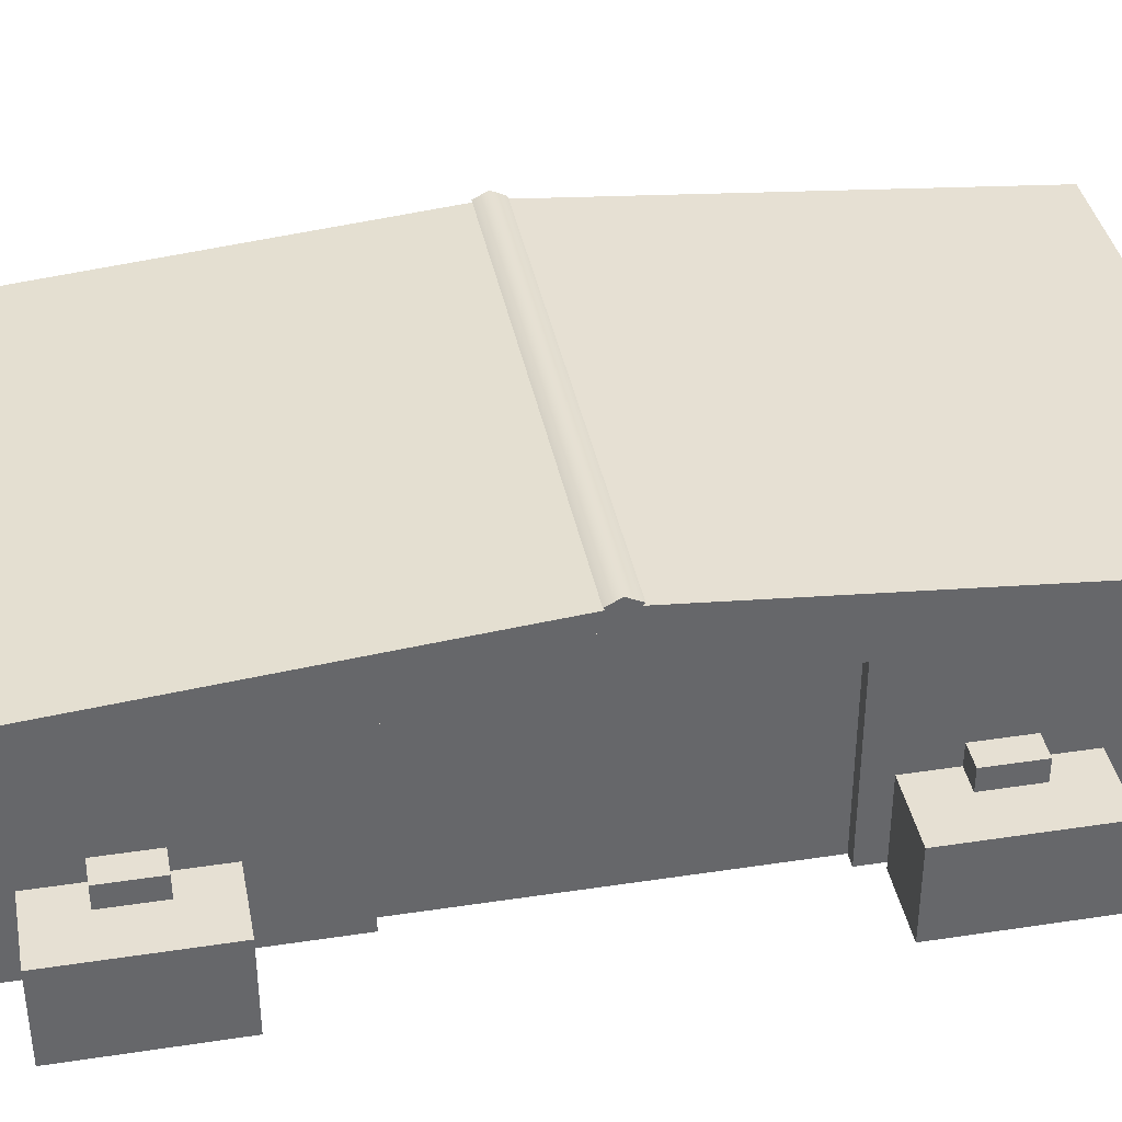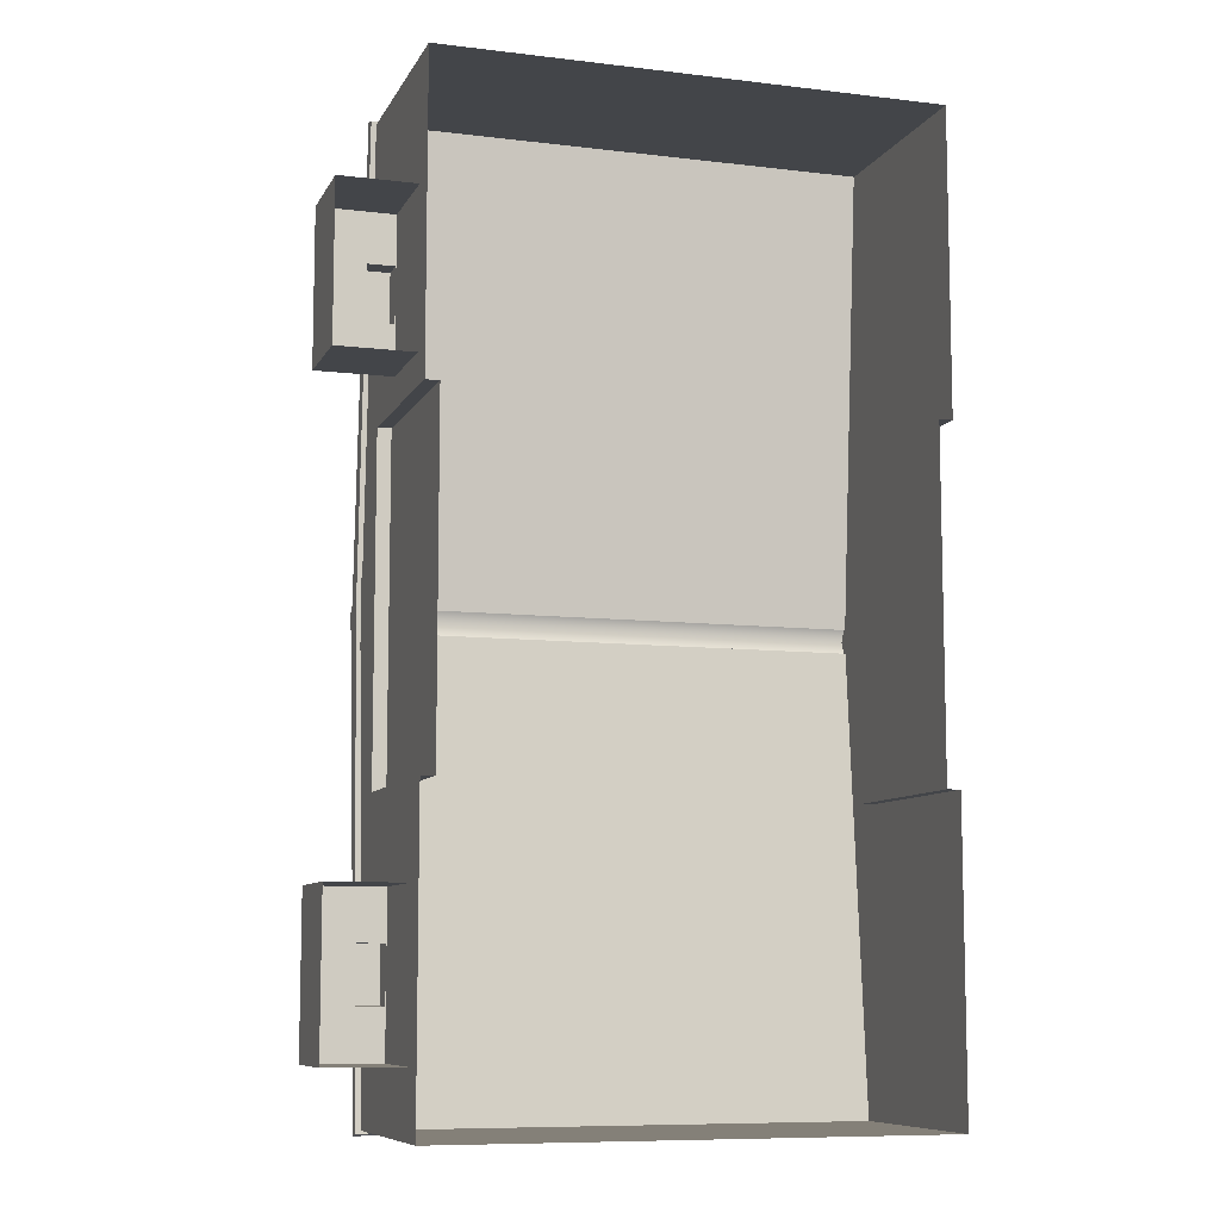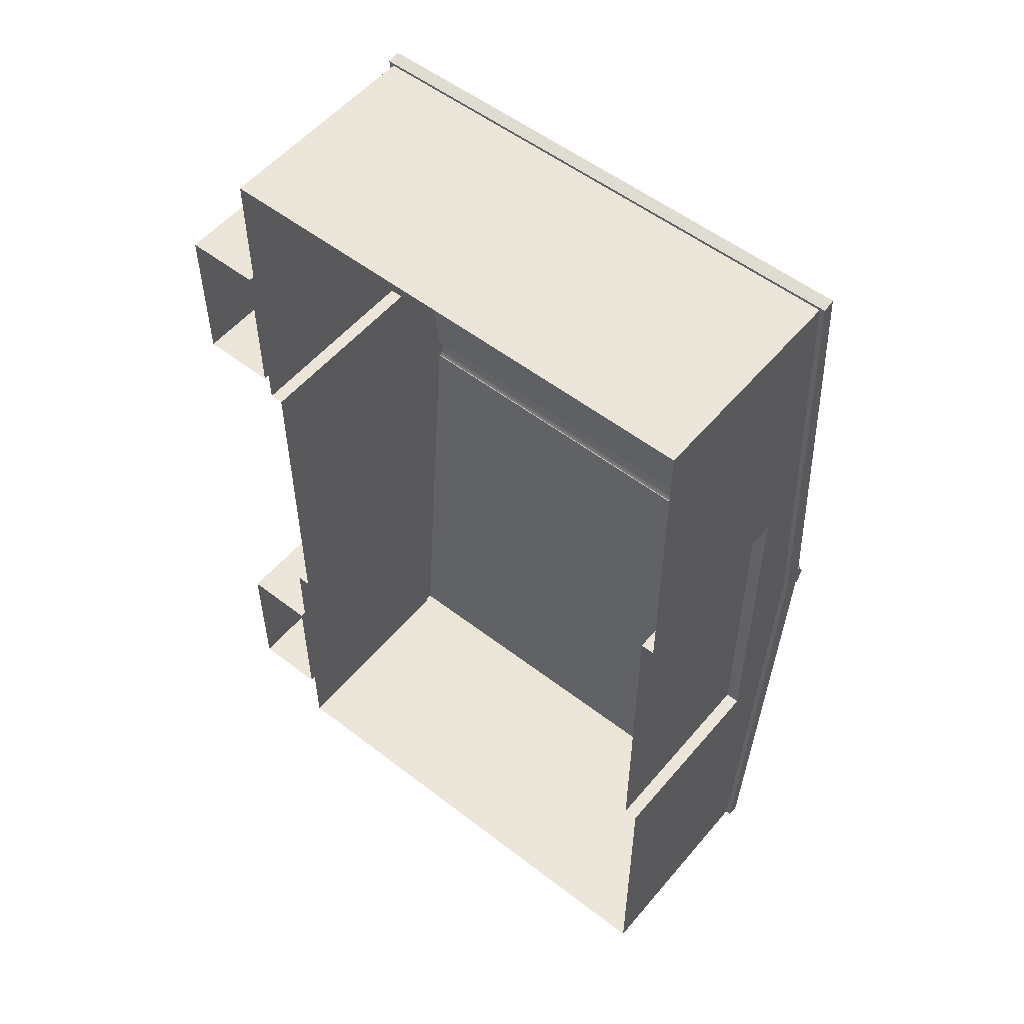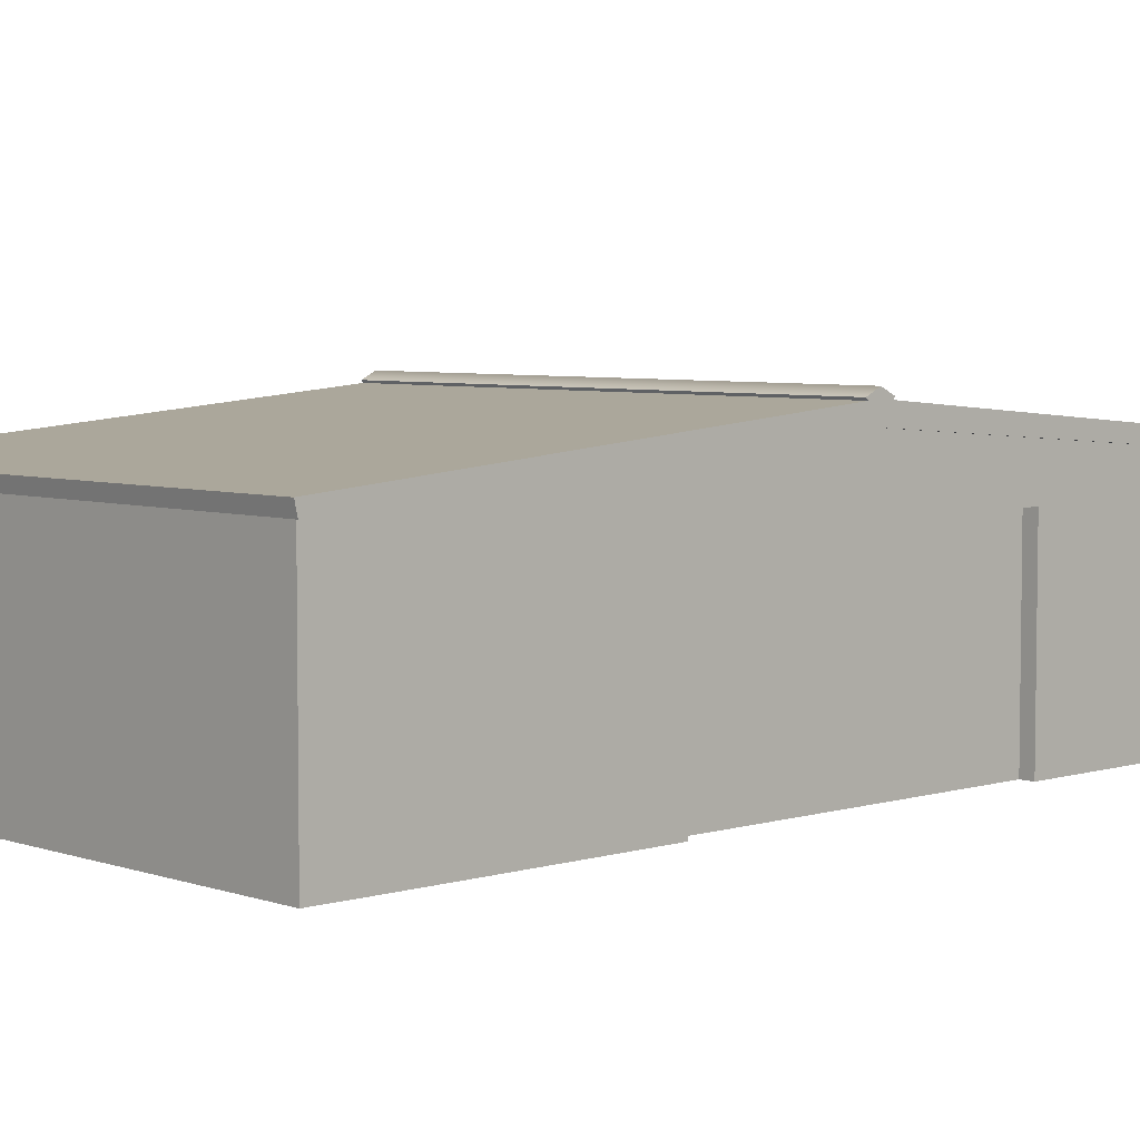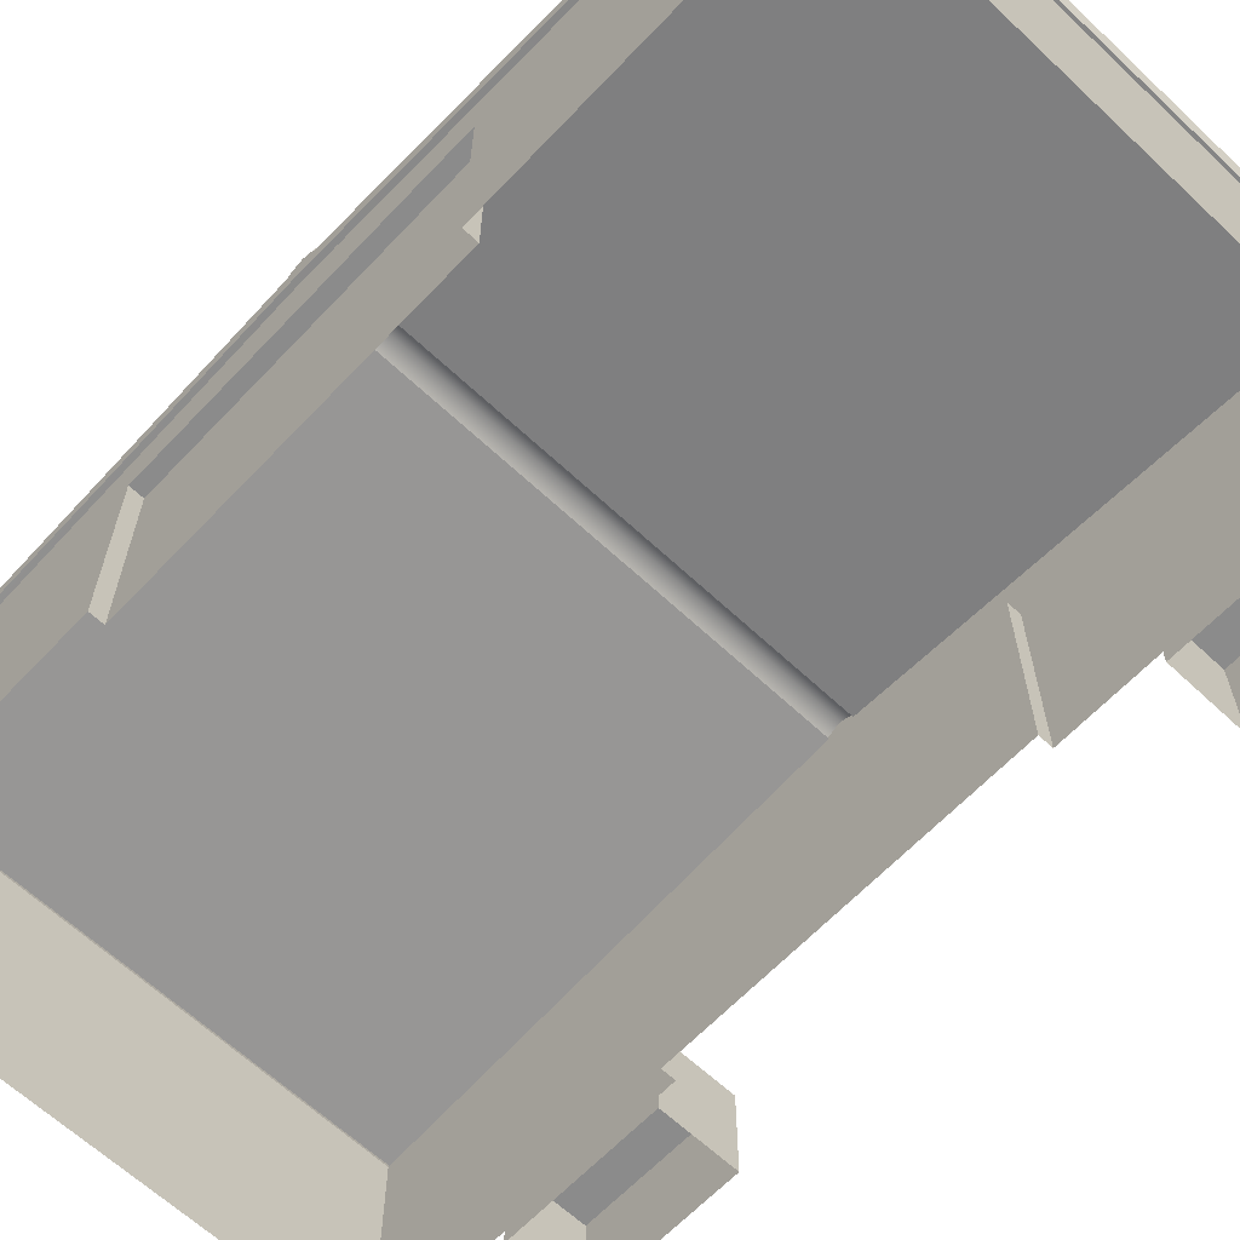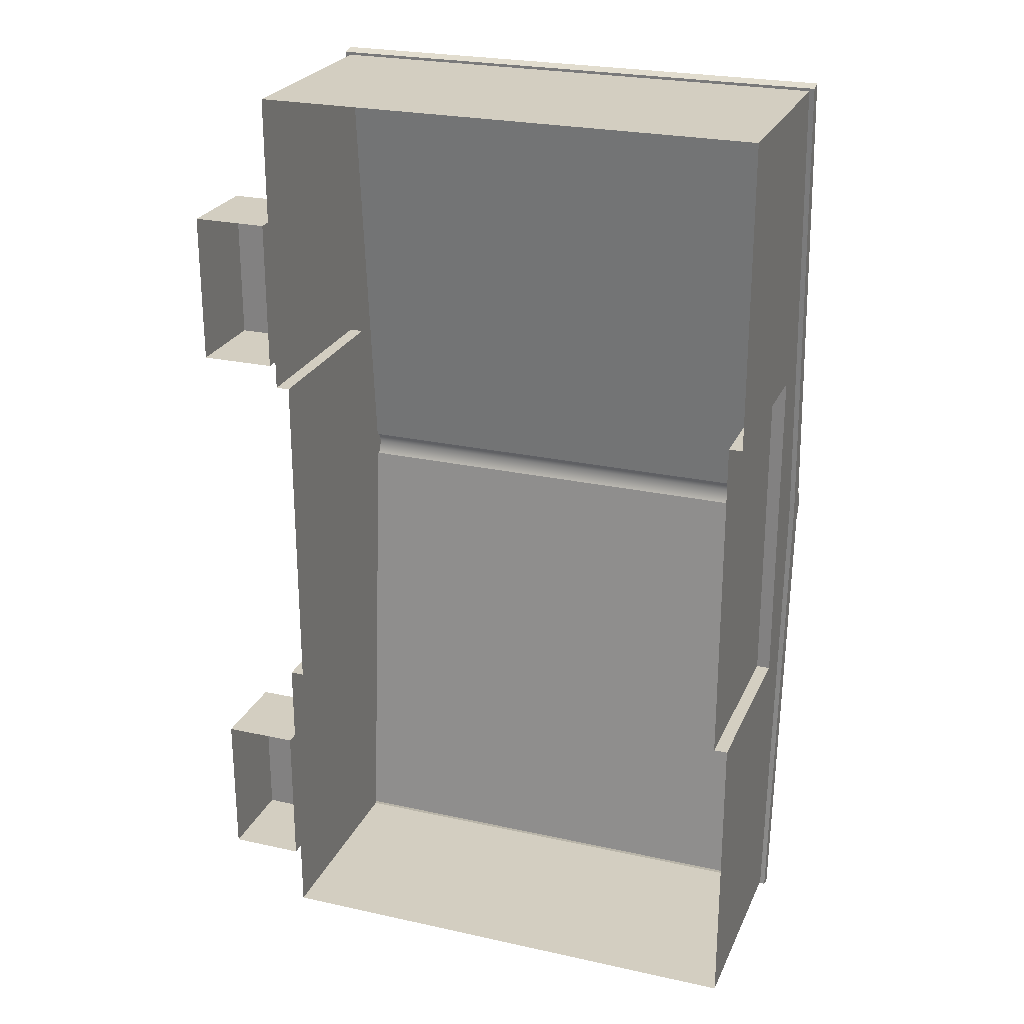
<metadata>
{"format":"obj","ext":"obj","renderer":"f3d","projection":"perspective","resolution":1024,"background":"white","views":[{"elev":38.3,"azim":-100.9,"up":"+Y"},{"elev":-8.8,"azim":-17.8,"up":"+Z"},{"elev":54.2,"azim":39.3,"up":"+Z"},{"elev":5.2,"azim":46.8,"up":"+Y"},{"elev":-63.9,"azim":136.6,"up":"+Y"},{"elev":24.9,"azim":19.8,"up":"+Z"}]}
</metadata>
<code>
o City_building_023.001
v 0.2246 0.9255 -0.008035
v 0.2246 0.7855 1.609
v 0.6553 0.7855 1.609
v 0.6553 0.9255 -0.008035
v 0.2246 0.7438 1.59
v 0.2246 1e-06 1.59
v 0.6553 1e-06 1.59
v 0.6553 0.7438 1.59
v 0.2246 0.7433 1.599
v 0.6553 0.7433 1.599
v 0.6553 0.7855 -1.709
v 0.2246 0.7855 -1.709
v 0.2246 0.9255 -0.09175
v 0.6553 0.9255 -0.09175
v 0.6553 1e-06 -1.69
v 0.2246 1e-06 -1.69
v 0.2246 0.7438 -1.69
v 0.6553 0.7438 -1.69
v 0.6553 0.7433 -1.699
v 0.2246 0.7433 -1.699
v -0.2064 0.9255 -0.008035
v -0.2064 0.7855 1.609
v -0.2064 0.7438 1.59
v -0.2064 1e-06 1.59
v -0.2064 0.7433 1.599
v -0.2064 0.7855 -1.709
v -0.2064 0.9255 -0.09175
v -0.2064 1e-06 -1.69
v -0.2064 0.7438 -1.69
v -0.2064 0.7433 -1.699
v 1.105 0.7855 1.609
v 1.105 0.9255 -0.008035
v 1.087 1e-06 1.59
v 1.087 0.7438 1.59
v 1.105 0.7433 1.599
v 1.105 0.9255 -0.09175
v 1.105 0.7855 -1.709
v 1.087 0.7438 -1.69
v 1.087 1e-06 -1.69
v 1.105 0.7433 -1.699
v -0.6387 0.7438 1.59
v -0.6387 1e-06 1.59
v -0.6563 0.7433 1.599
v -0.6387 1e-06 -1.69
v -0.6387 0.7438 -1.69
v -0.6563 0.7433 -1.699
v -0.6387 -0.000479 1.148
v -0.6387 -0.000479 1.394
v -0.6387 0.4729 1.394
v -0.6387 0.4729 1.148
v -0.6439 0.7522 -0.1659
v -0.6439 0.7522 0.0751
v -0.6439 0.844 0.0751
v -0.6439 0.844 -0.1659
v -0.6387 0.8647 -0.0499
v -0.6387 0.6588 -0.0499
v -0.5915 1e-06 -0.0499
v -0.5915 1e-06 0.5393
v -0.5915 0.6588 0.5393
v -0.5915 0.6588 -0.0499
v -0.6387 0.6588 0.5393
v -0.6387 1e-06 0.5393
v -0.6563 0.9255 -0.008035
v -0.6563 0.7855 1.609
v -0.6387 1e-06 -0.6391
v -0.6387 0.6588 -0.6391
v -0.5915 0.6588 -0.6391
v -0.5915 1e-06 -0.6391
v -0.6563 0.7855 -1.709
v -0.6563 0.9255 -0.09175
v -0.6563 0.8647 -0.0499
v 1.087 -0.000479 1.148
v 1.087 0.4729 1.148
v 1.087 0.4729 1.394
v 1.087 -0.000479 1.394
v 1.088 0.7583 -0.1684
v 1.088 0.8514 -0.1684
v 1.088 0.8514 0.0751
v 1.088 0.7583 0.0751
v 1.087 0.8647 -0.0499
v 1.087 0.6588 -0.0499
v 1.04 1e-06 -0.0499
v 1.04 0.6588 -0.0499
v 1.04 0.6588 0.5393
v 1.04 1e-06 0.5393
v 1.087 0.6588 0.5393
v 1.087 1e-06 0.5393
v 1.087 0.6588 -0.6391
v 1.087 1e-06 -0.6391
v 1.04 1e-06 -0.6391
v 1.04 0.6588 -0.6391
v 1.105 0.8647 -0.0499
v -0.7549 0.3868 0.7877
v -0.7549 0.3868 0.9739
v -0.663 0.3868 0.9739
v -0.663 0.3868 0.7877
v -0.9189 -0.000219 0.6201
v -0.9189 -0.000219 1.142
v -0.9189 0.3102 1.142
v -0.9189 0.3102 0.6201
v -0.6614 -0.000219 1.142
v -0.6614 0.3102 1.142
v -0.6614 -0.000219 0.6201
v -0.6614 0.3102 0.6201
v -0.7549 0.3102 0.9739
v -0.7549 0.3102 0.7877
v -0.663 0.3102 0.9739
v -0.663 0.3102 0.7877
v -0.7549 0.3868 -1.303
v -0.7549 0.3868 -1.116
v -0.663 0.3868 -1.116
v -0.663 0.3868 -1.303
v -0.9189 -0.000219 -1.47
v -0.9189 -0.000219 -0.9488
v -0.9189 0.3102 -0.9488
v -0.9189 0.3102 -1.47
v -0.6614 -0.000219 -0.9488
v -0.6614 0.3102 -0.9488
v -0.6614 -0.000219 -1.47
v -0.6614 0.3102 -1.47
v -0.7549 0.3102 -1.116
v -0.7549 0.3102 -1.303
v -0.663 0.3102 -1.116
v -0.663 0.3102 -1.303
v -0.6563 0.9576 -0.0499
v 1.105 0.9576 -0.0499
v 0.2246 0.9334 -0.09911
v 0.6553 0.9334 -0.09911
v -0.2064 0.9334 -0.09911
v -0.6563 0.9334 -0.09911
v -0.6563 0.9334 -0.0006752
v -0.2064 0.9334 -0.0006752
v 0.2246 0.9334 -0.0006752
v 0.6553 0.9334 -0.0006752
v 1.105 0.9334 -0.0006752
v 1.105 0.9334 -0.09911
v 0.2246 0.9576 -0.0499
v 0.6553 0.9576 -0.0499
v -0.2064 0.9576 -0.0499
f 2 4 1
f 6 8 5
f 9 3 2
f 5 10 9
f 12 14 11
f 16 18 15
f 20 11 19
f 17 19 18
f 22 1 21
f 24 5 23
f 25 2 22
f 23 9 25
f 26 13 12
f 28 17 16
f 30 12 20
f 29 20 17
f 31 4 3
f 33 8 7
f 35 3 10
f 34 10 8
f 37 14 36
f 39 18 38
f 40 11 37
f 38 19 40
f 42 23 41
f 41 25 43
f 28 45 29
f 45 30 29
f 48 50 47
f 52 54 51
f 55 56 41
f 57 59 60
f 41 56 61
f 60 61 56
f 59 62 61
f 64 21 63
f 43 22 64
f 45 56 55
f 44 66 45
f 60 68 57
f 45 66 56
f 66 60 56
f 65 67 66
f 69 27 26
f 46 26 30
f 43 63 71
f 70 46 71
f 45 71 46
f 41 71 55
f 42 49 48
f 50 41 61
f 62 50 61
f 73 75 72
f 76 78 79
f 80 34 81
f 83 85 82
f 34 86 81
f 86 83 81
f 87 84 86
f 38 80 81
f 39 88 89
f 90 83 82
f 38 81 88
f 83 88 81
f 91 89 88
f 35 32 31
f 38 92 80
f 92 34 80
f 74 33 75
f 34 73 86
f 87 73 72
f 94 96 93
f 97 99 100
f 101 99 98
f 103 102 101
f 97 104 103
f 99 106 100
f 102 105 99
f 104 107 102
f 104 106 108
f 105 93 106
f 107 94 105
f 108 95 107
f 106 96 108
f 110 112 109
f 113 115 116
f 117 115 114
f 119 118 117
f 113 120 119
f 115 122 116
f 118 121 115
f 120 123 118
f 120 122 124
f 122 110 109
f 123 110 121
f 124 111 123
f 122 112 124
f 71 63 125
f 92 36 126
f 40 36 92
f 13 128 14
f 27 127 13
f 70 129 27
f 63 131 125
f 21 131 63
f 1 132 21
f 4 133 1
f 32 134 4
f 36 136 126
f 14 136 36
f 127 138 128
f 129 137 127
f 130 139 129
f 132 125 131
f 133 139 132
f 134 137 133
f 135 138 134
f 128 126 136
f 125 130 70
f 125 70 71
f 126 135 32
f 126 32 92
f 2 3 4
f 6 7 8
f 9 10 3
f 5 8 10
f 12 13 14
f 16 17 18
f 20 12 11
f 17 20 19
f 22 2 1
f 24 6 5
f 25 9 2
f 23 5 9
f 26 27 13
f 28 29 17
f 30 26 12
f 29 30 20
f 31 32 4
f 33 34 8
f 35 31 3
f 34 35 10
f 37 11 14
f 39 15 18
f 40 19 11
f 38 18 19
f 42 24 23
f 41 23 25
f 28 44 45
f 45 46 30
f 48 49 50
f 52 53 54
f 57 58 59
f 60 59 61
f 59 58 62
f 64 22 21
f 43 25 22
f 44 65 66
f 60 67 68
f 66 67 60
f 65 68 67
f 69 70 27
f 46 69 26
f 43 64 63
f 70 69 46
f 45 55 71
f 41 43 71
f 42 41 49
f 50 49 41
f 62 47 50
f 73 74 75
f 76 77 78
f 83 84 85
f 86 84 83
f 87 85 84
f 39 38 88
f 90 91 83
f 83 91 88
f 91 90 89
f 35 92 32
f 38 40 92
f 92 35 34
f 74 34 33
f 34 74 73
f 87 86 73
f 94 95 96
f 97 98 99
f 101 102 99
f 103 104 102
f 97 100 104
f 99 105 106
f 102 107 105
f 104 108 107
f 104 100 106
f 105 94 93
f 107 95 94
f 108 96 95
f 106 93 96
f 110 111 112
f 113 114 115
f 117 118 115
f 119 120 118
f 113 116 120
f 115 121 122
f 118 123 121
f 120 124 123
f 120 116 122
f 122 121 110
f 123 111 110
f 124 112 111
f 122 109 112
f 40 37 36
f 13 127 128
f 27 129 127
f 70 130 129
f 21 132 131
f 1 133 132
f 4 134 133
f 32 135 134
f 14 128 136
f 127 137 138
f 129 139 137
f 130 125 139
f 132 139 125
f 133 137 139
f 134 138 137
f 135 126 138
f 128 138 126

</code>
